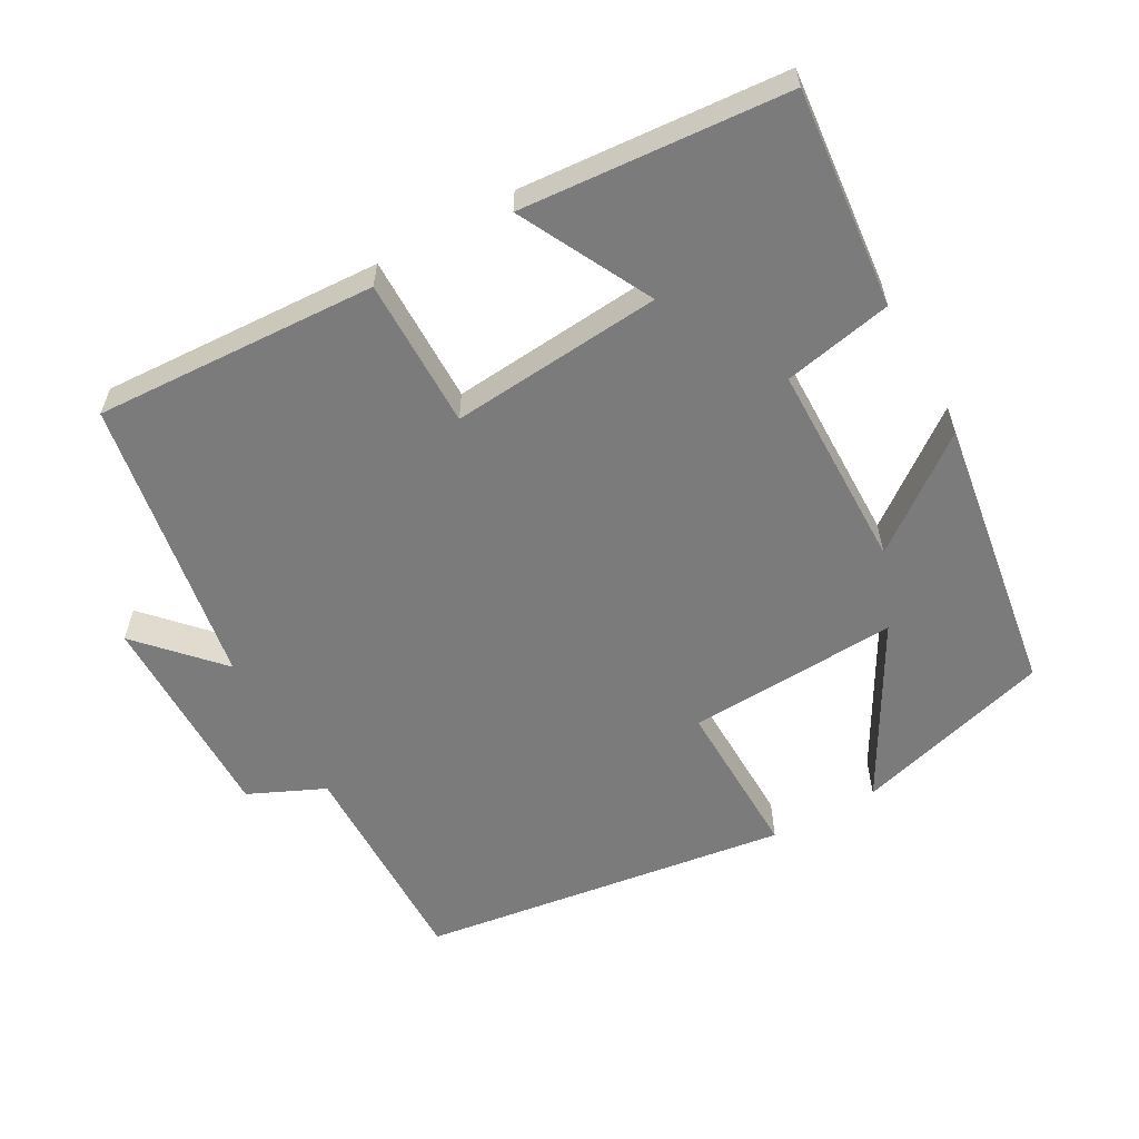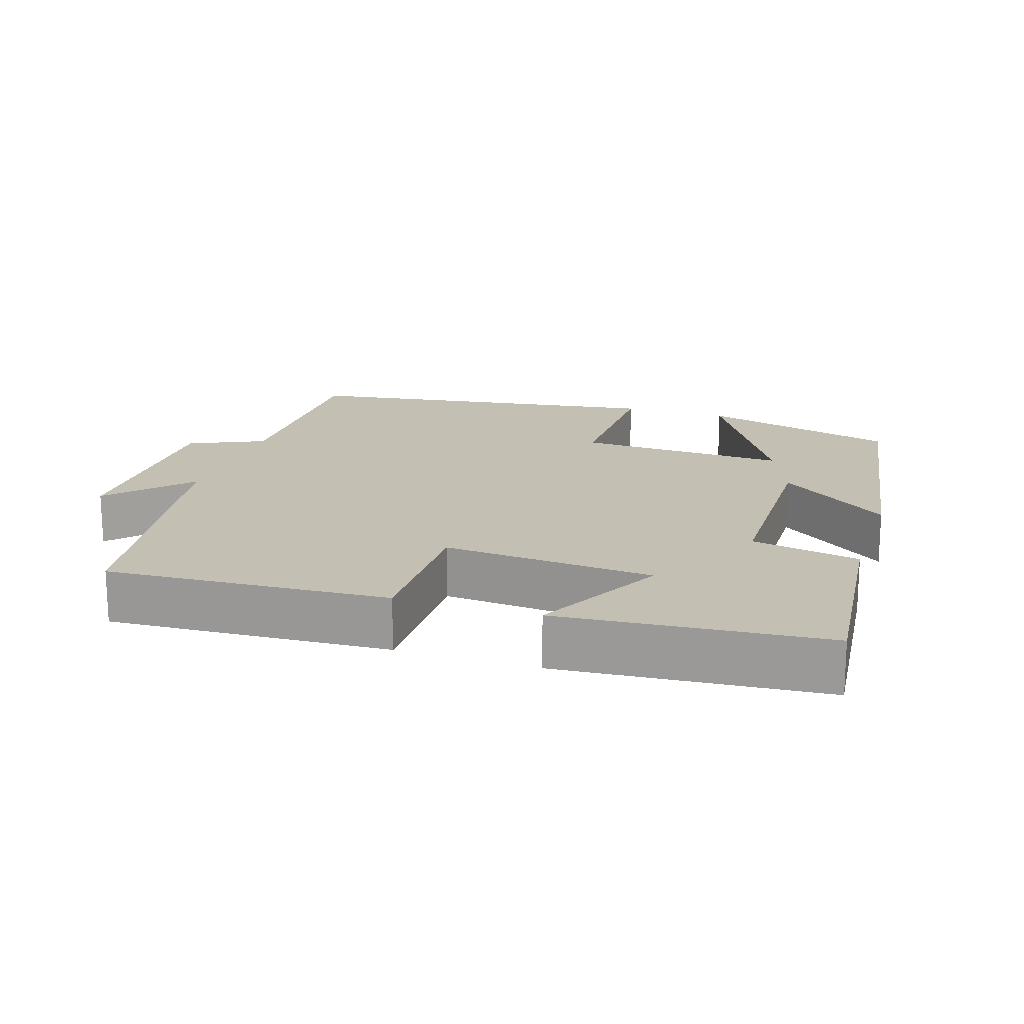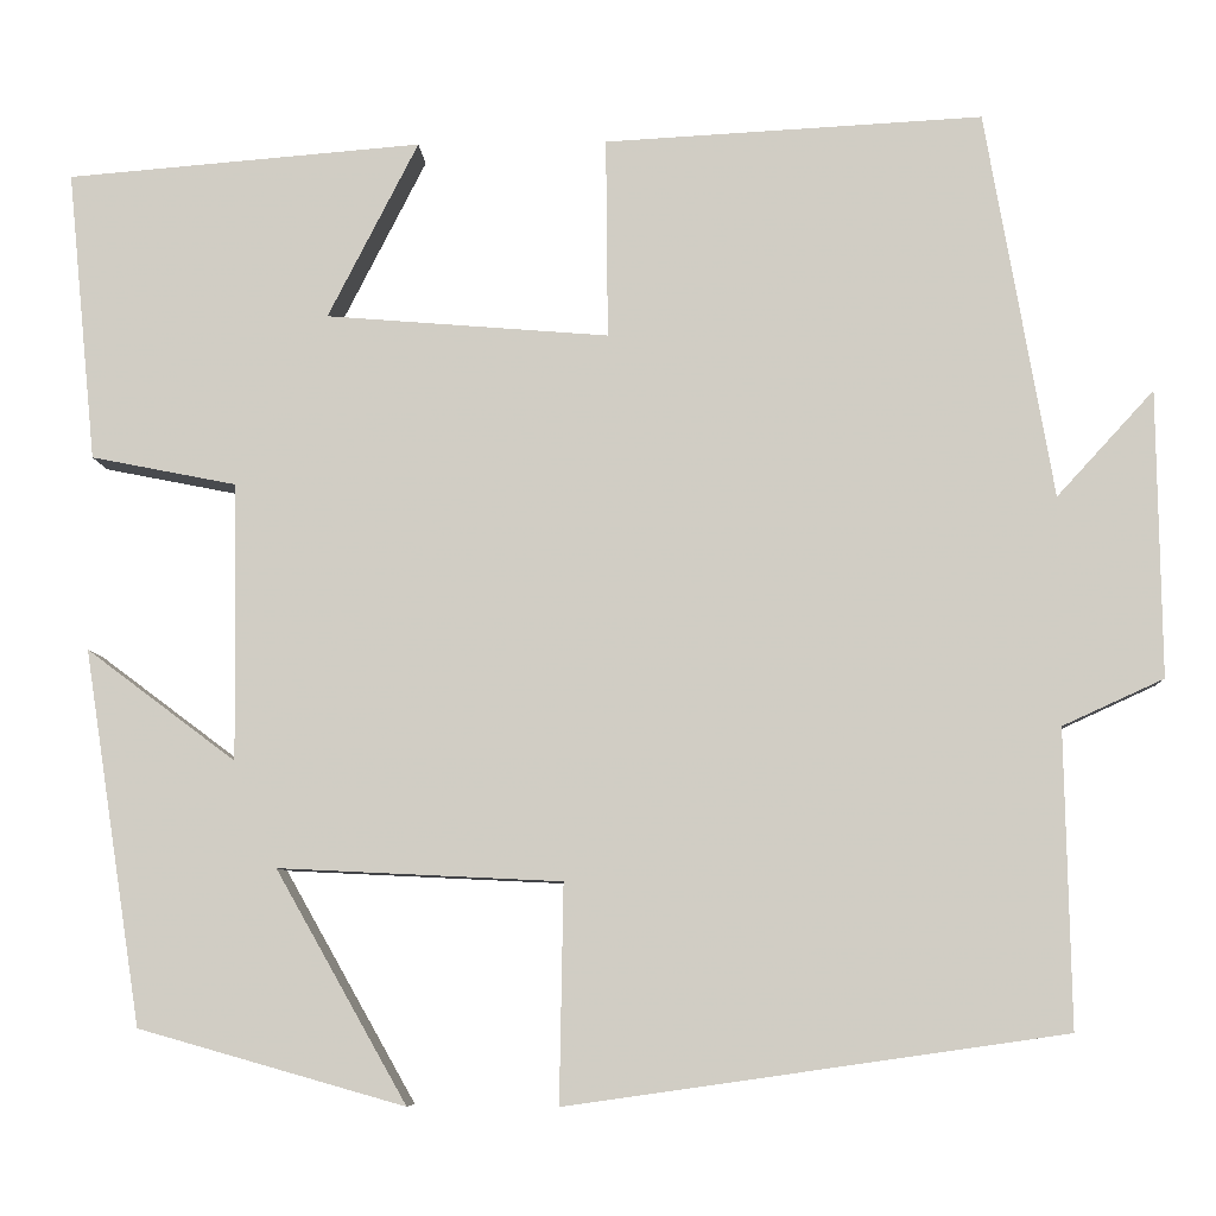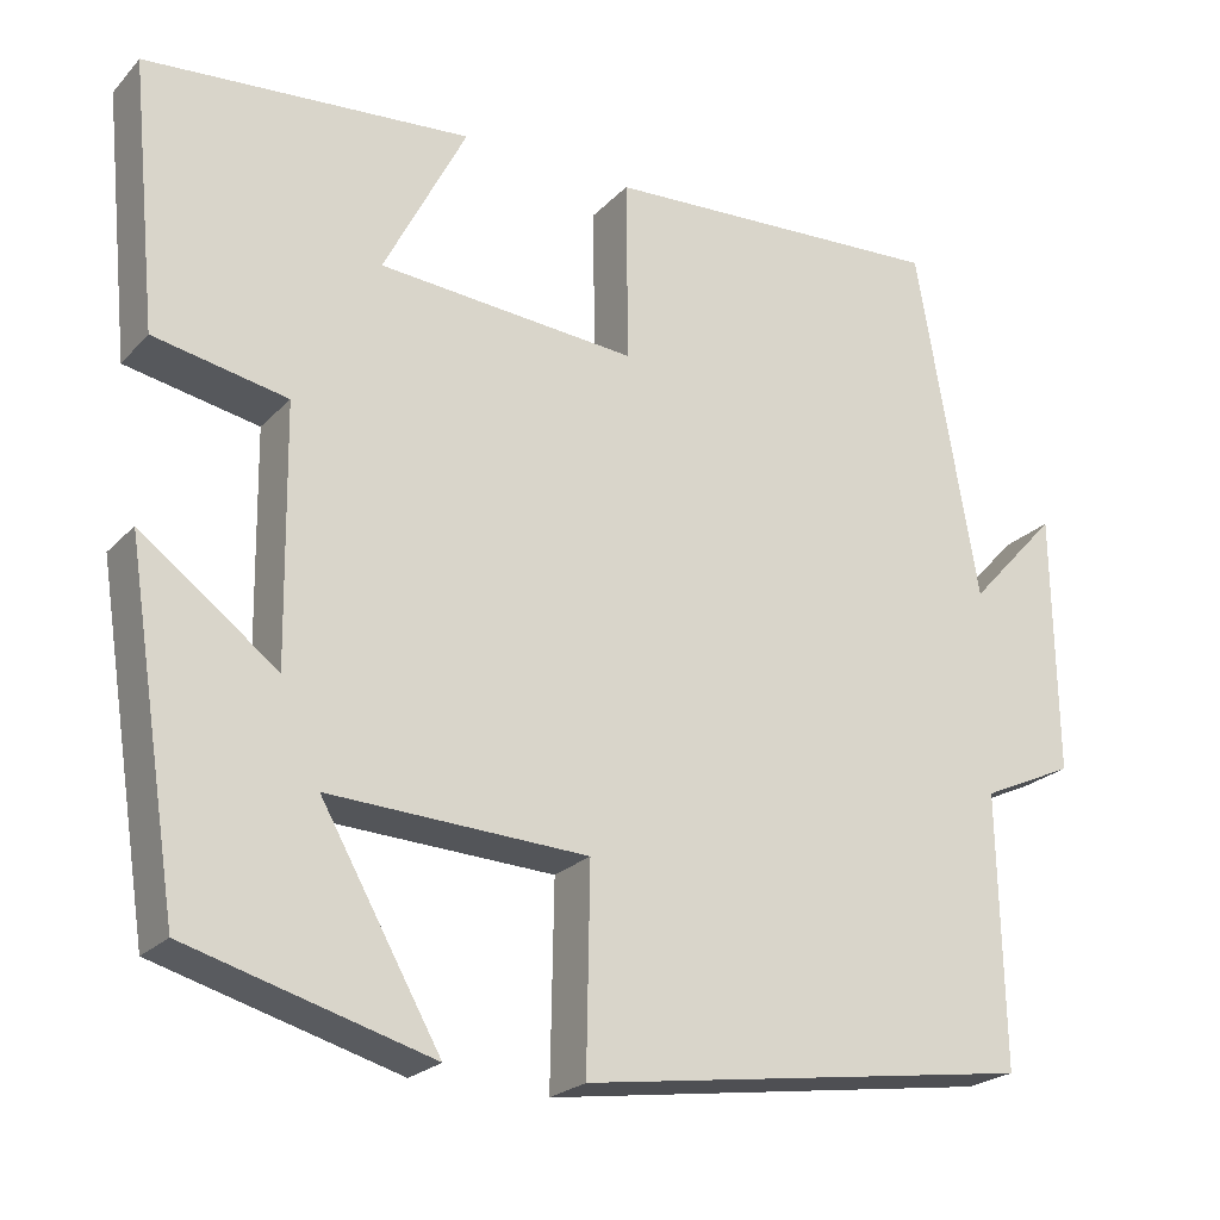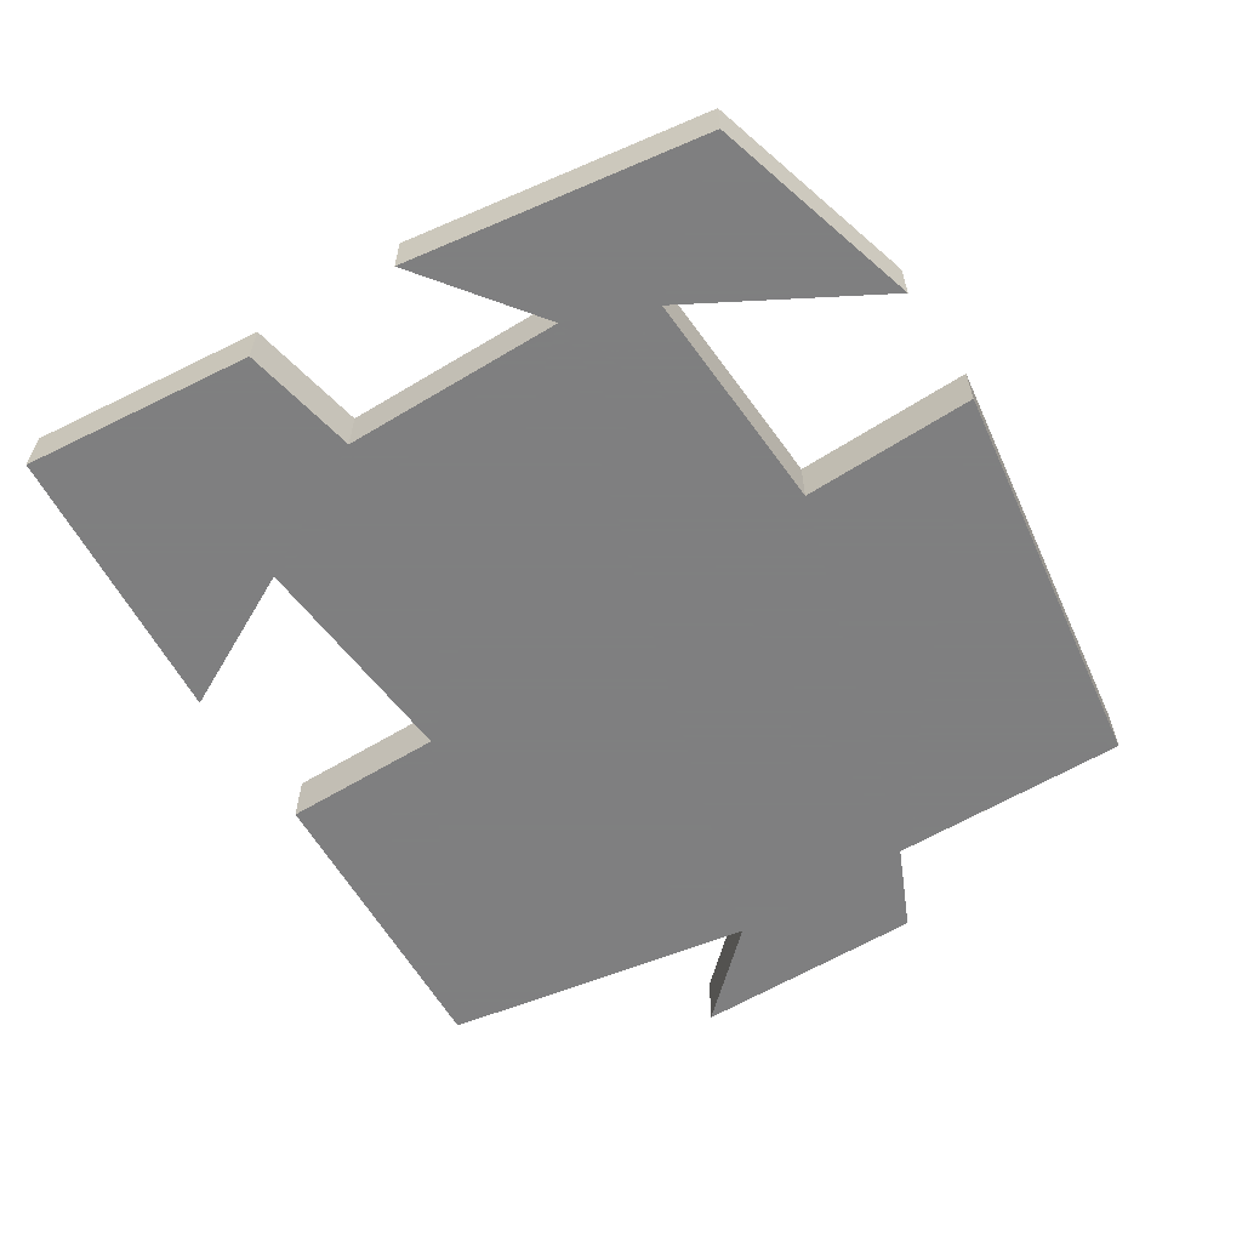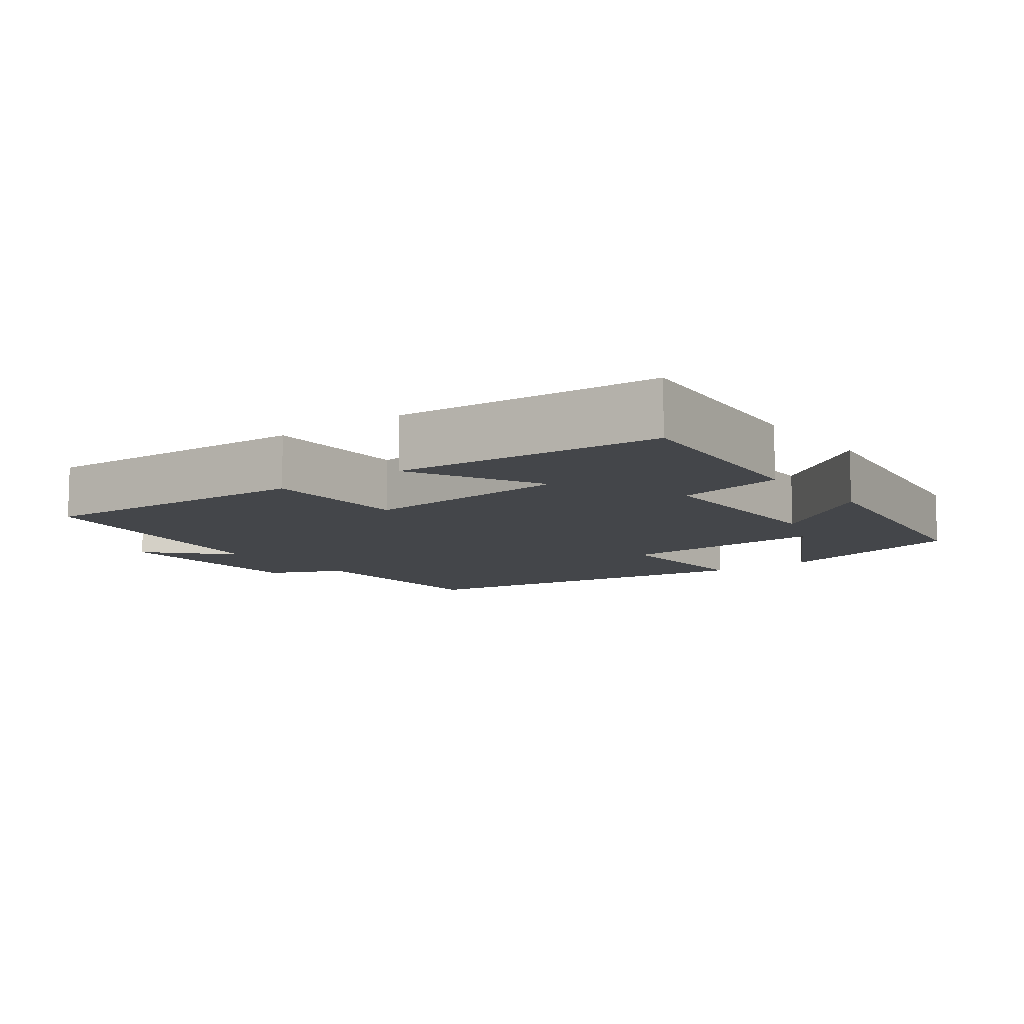
<metadata>
{"format":"obj","ext":"obj","renderer":"f3d","projection":"perspective","resolution":1024,"background":"white","views":[{"elev":-58.5,"azim":29.4,"up":"+Y"},{"elev":17.7,"azim":18.0,"up":"+Y"},{"elev":-7.5,"azim":-177.2,"up":"+Z"},{"elev":-22.9,"azim":149.0,"up":"+Z"},{"elev":-59.9,"azim":122.6,"up":"+Y"},{"elev":-9.6,"azim":37.4,"up":"+Y"}]}
</metadata>
<code>
v 0.53 0.07 0.47
v 0.5 0.07 0.168
v 0.349 0.07 0.138
v 0.345 0.07 -0.15
v 0.5 0.07 -0.034
v 0.44 0.07 -0.422
v 0.164 0.07 -0.5
v 0.3 0.07 -0.26
v 0.006 0.07 -0.274
v 0.01 0.07 -0.5
v -0.506 0.07 -0.426
v -0.5 0.07 -0.118
v -0.605 0.07 -0.07
v -0.601 0.07 0.228
v -0.5 0.07 0.118
v -0.43 0.07 0.521
v -0.037 0.07 0.5
v -0.039 0.07 0.292
v 0.255 0.07 0.316
v 0.161 0.07 0.5
v 0.53 0 0.47
v 0.5 0 0.168
v 0.349 0 0.138
v 0.345 0 -0.15
v 0.5 0 -0.034
v 0.44 0 -0.422
v 0.164 0 -0.5
v 0.3 0 -0.26
v 0.006 0 -0.274
v 0.01 0 -0.5
v -0.506 0 -0.426
v -0.5 0 -0.118
v -0.605 0 -0.07
v -0.601 0 0.228
v -0.5 0 0.118
v -0.43 0 0.521
v -0.037 0 0.5
v -0.039 0 0.292
v 0.255 0 0.316
v 0.161 0 0.5
f 1 2 3
f 20 1 3
f 19 20 3
f 18 19 3 4
f 15 16 17 18
f 15 18 4
f 12 13 14 15
f 12 15 4
f 9 10 11 12
f 8 9 12 4
f 5 6 7 8
f 4 5 8
f 23 22 21
f 23 21 40
f 23 40 39
f 24 23 39 38
f 38 37 36 35
f 24 38 35
f 35 34 33 32
f 24 35 32
f 32 31 30 29
f 24 32 29 28
f 28 27 26 25
f 28 25 24
f 1 21 22 2
f 2 22 23 3
f 3 23 24 4
f 4 24 25 5
f 5 25 26 6
f 6 26 27 7
f 7 27 28 8
f 8 28 29 9
f 9 29 30 10
f 10 30 31 11
f 11 31 32 12
f 12 32 33 13
f 13 33 34 14
f 14 34 35 15
f 15 35 36 16
f 16 36 37 17
f 17 37 38 18
f 18 38 39 19
f 19 39 40 20
f 20 40 21 1

</code>
